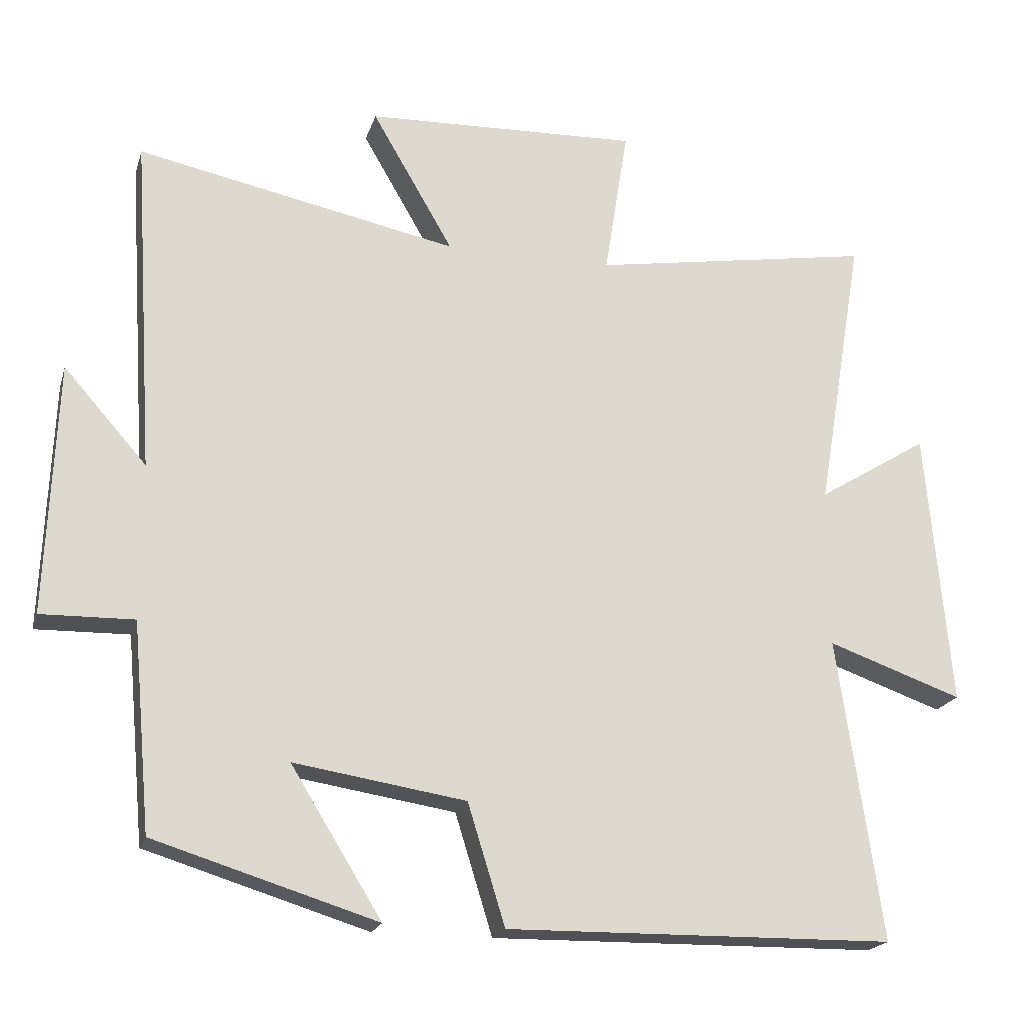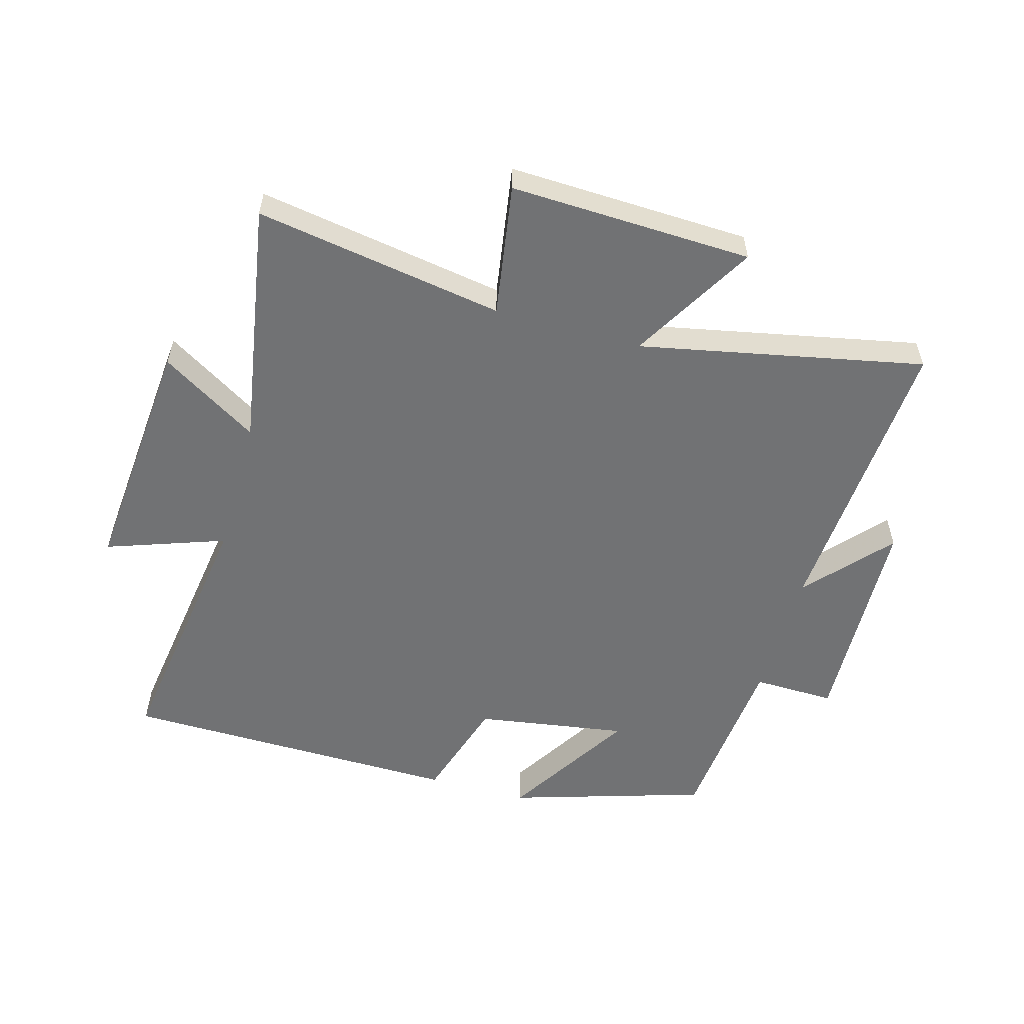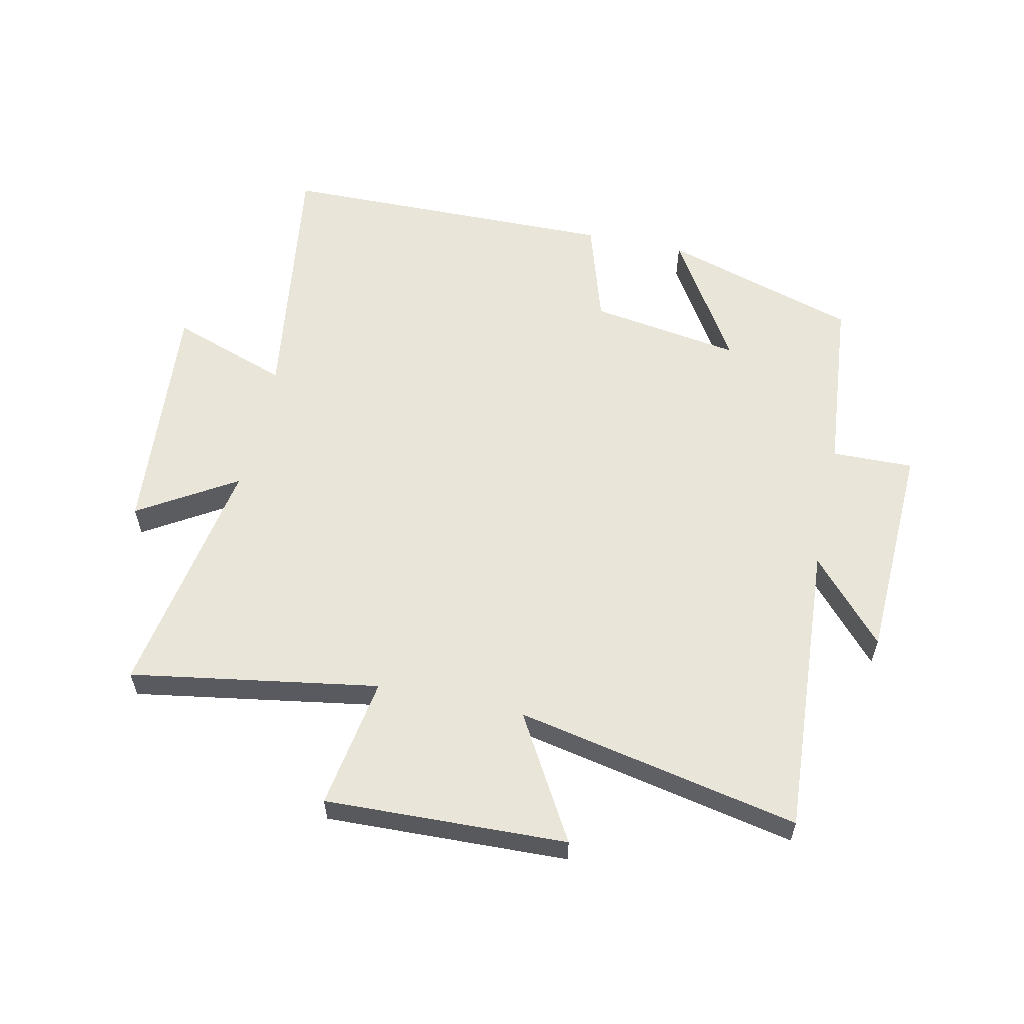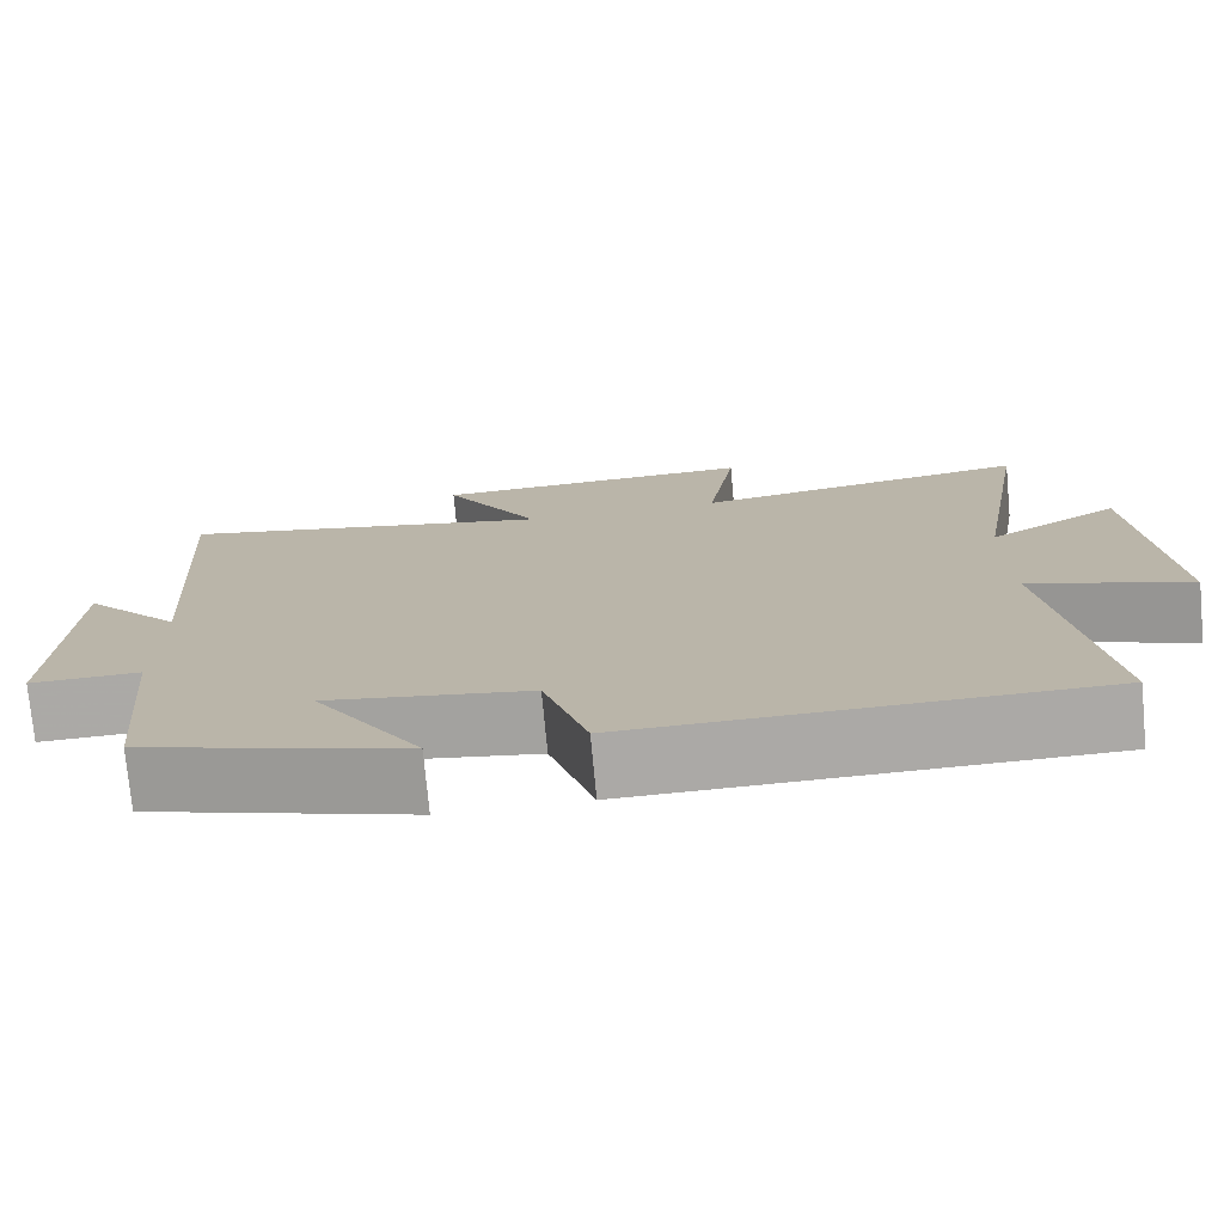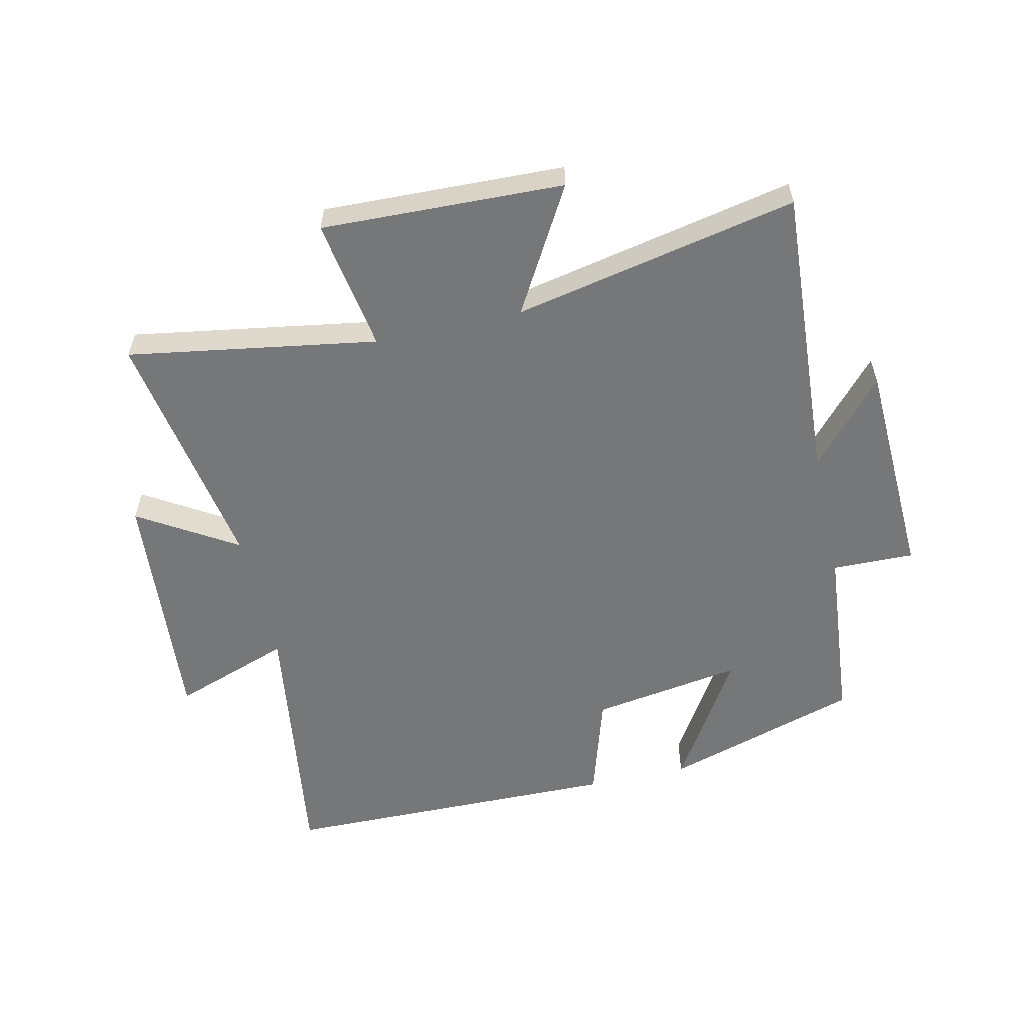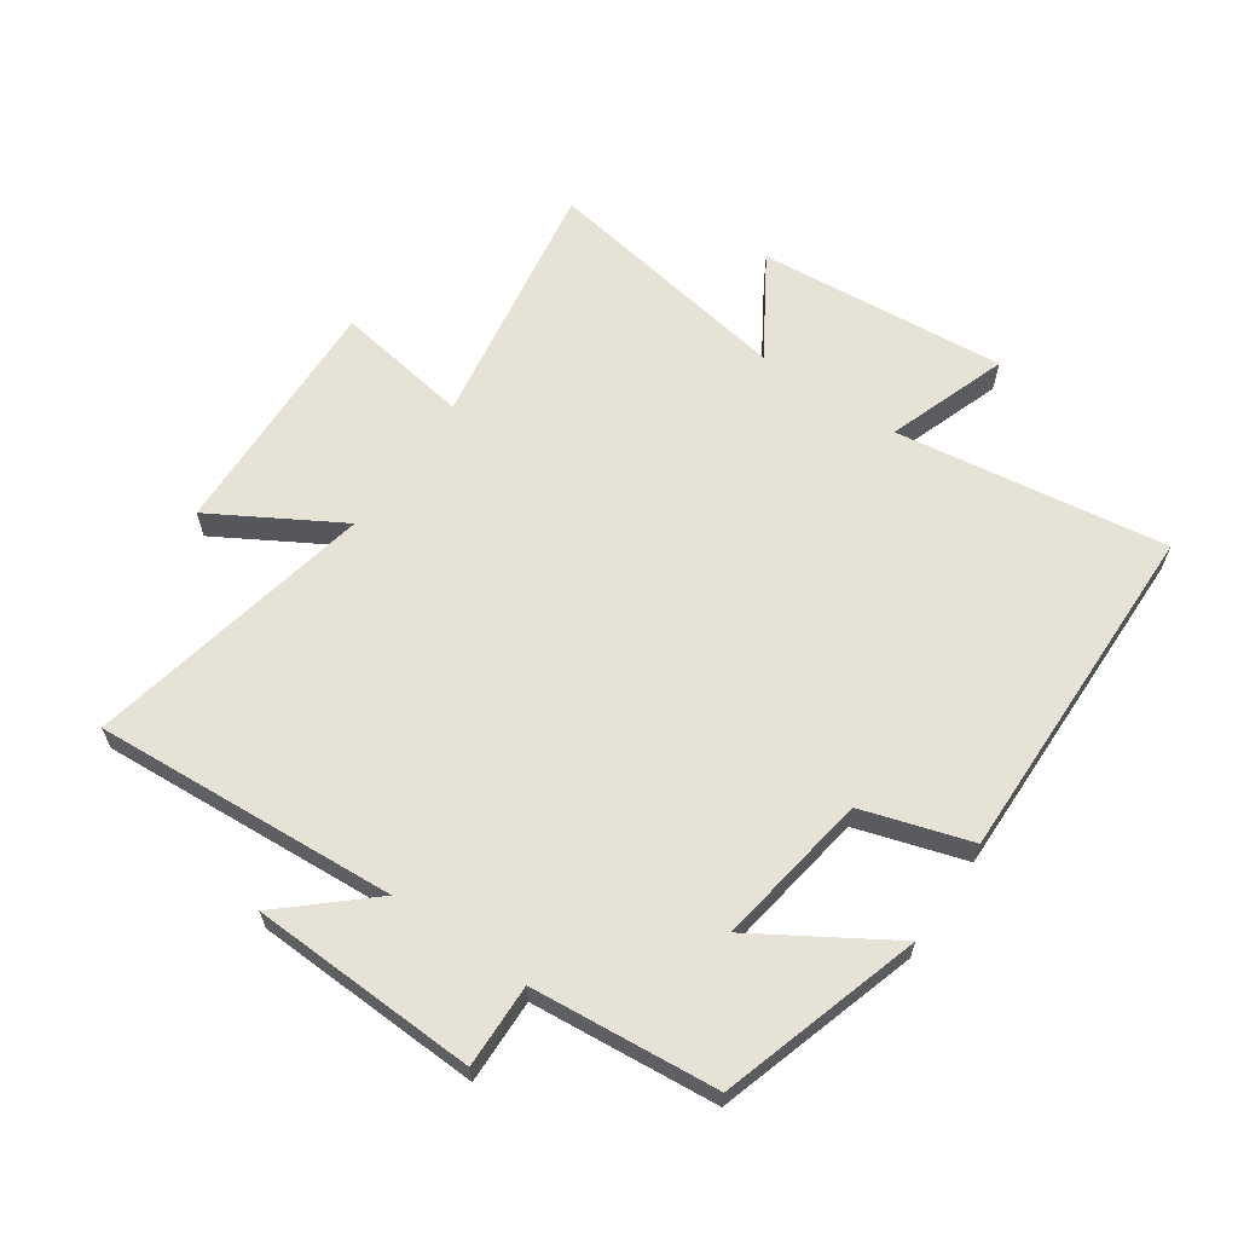
<metadata>
{"format":"obj","ext":"obj","renderer":"f3d","projection":"perspective","resolution":1024,"background":"white","views":[{"elev":-20.1,"azim":165.0,"up":"+Z"},{"elev":-55.5,"azim":-15.7,"up":"+Y"},{"elev":58.2,"azim":12.3,"up":"+Y"},{"elev":-75.4,"azim":-174.7,"up":"+Z"},{"elev":-57.0,"azim":12.8,"up":"+Y"},{"elev":63.2,"azim":124.5,"up":"+Y"}]}
</metadata>
<code>
v -0.567 0.07 0.566
v -0.166 0.07 0.5
v -0.2 0.07 0.714
v 0.19 0.07 0.7
v 0.074 0.07 0.5
v 0.531 0.07 0.593
v 0.5 0.07 0.113
v 0.618 0.07 0.246
v 0.632 0.07 -0.112
v 0.5 0.07 -0.109
v 0.473 0.07 -0.403
v 0.157 0.07 -0.5
v 0.286 0.07 -0.291
v 0.042 0.07 -0.329
v -0.011 0.07 -0.5
v -0.562 0.07 -0.492
v -0.5 0.07 -0.063
v -0.691 0.07 -0.13
v -0.657 0.07 0.264
v -0.5 0.07 0.167
v -0.567 0 0.566
v -0.166 0 0.5
v -0.2 0 0.714
v 0.19 0 0.7
v 0.074 0 0.5
v 0.531 0 0.593
v 0.5 0 0.113
v 0.618 0 0.246
v 0.632 0 -0.112
v 0.5 0 -0.109
v 0.473 0 -0.403
v 0.157 0 -0.5
v 0.286 0 -0.291
v 0.042 0 -0.329
v -0.011 0 -0.5
v -0.562 0 -0.492
v -0.5 0 -0.063
v -0.691 0 -0.13
v -0.657 0 0.264
v -0.5 0 0.167
f 17 18 19 20
f 14 15 16 17
f 13 14 17 20
f 10 11 12 13
f 10 13 20 1
f 7 8 9 10
f 5 6 7
f 5 7 10
f 2 3 4 5
f 2 5 10
f 1 2 10
f 40 39 38 37
f 37 36 35 34
f 40 37 34 33
f 33 32 31 30
f 21 40 33 30
f 30 29 28 27
f 27 26 25
f 30 27 25
f 25 24 23 22
f 30 25 22
f 30 22 21
f 1 21 22 2
f 2 22 23 3
f 3 23 24 4
f 4 24 25 5
f 5 25 26 6
f 6 26 27 7
f 7 27 28 8
f 8 28 29 9
f 9 29 30 10
f 10 30 31 11
f 11 31 32 12
f 12 32 33 13
f 13 33 34 14
f 14 34 35 15
f 15 35 36 16
f 16 36 37 17
f 17 37 38 18
f 18 38 39 19
f 19 39 40 20
f 20 40 21 1

</code>
